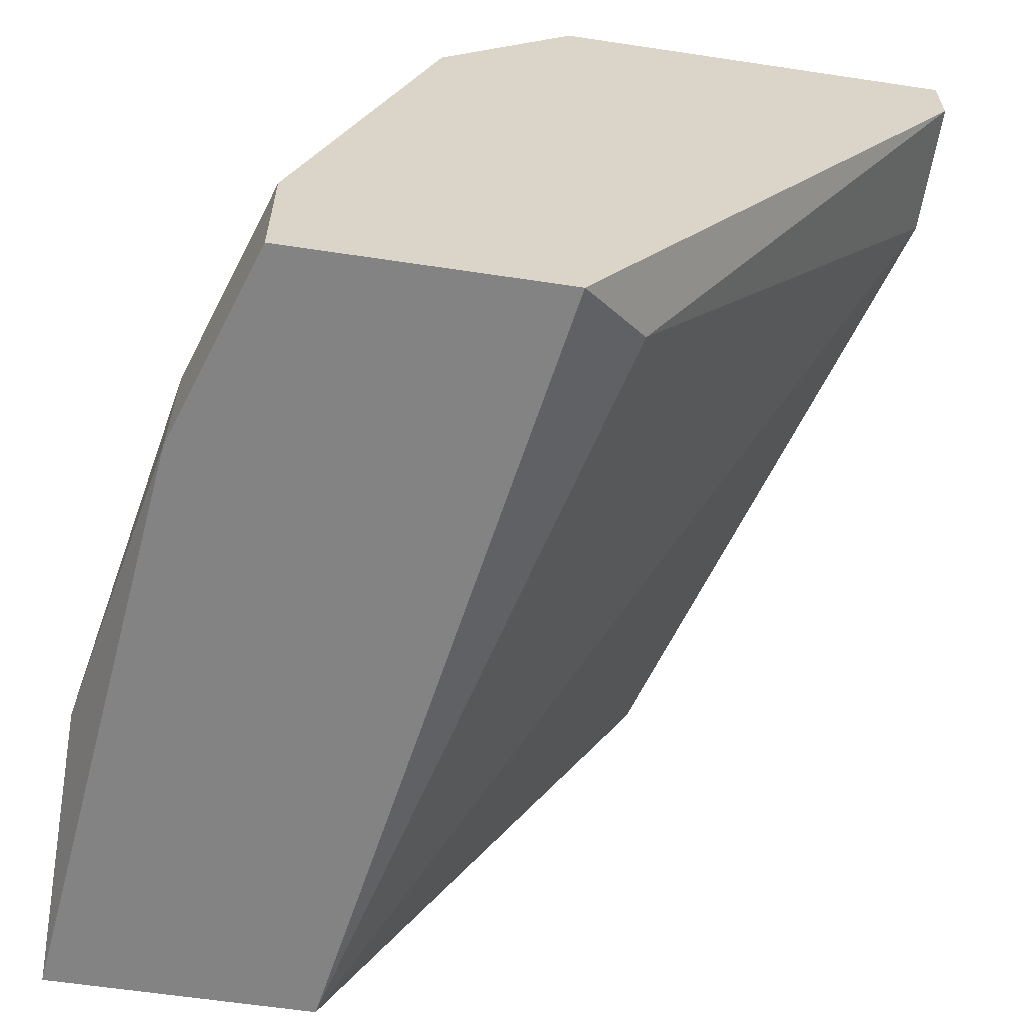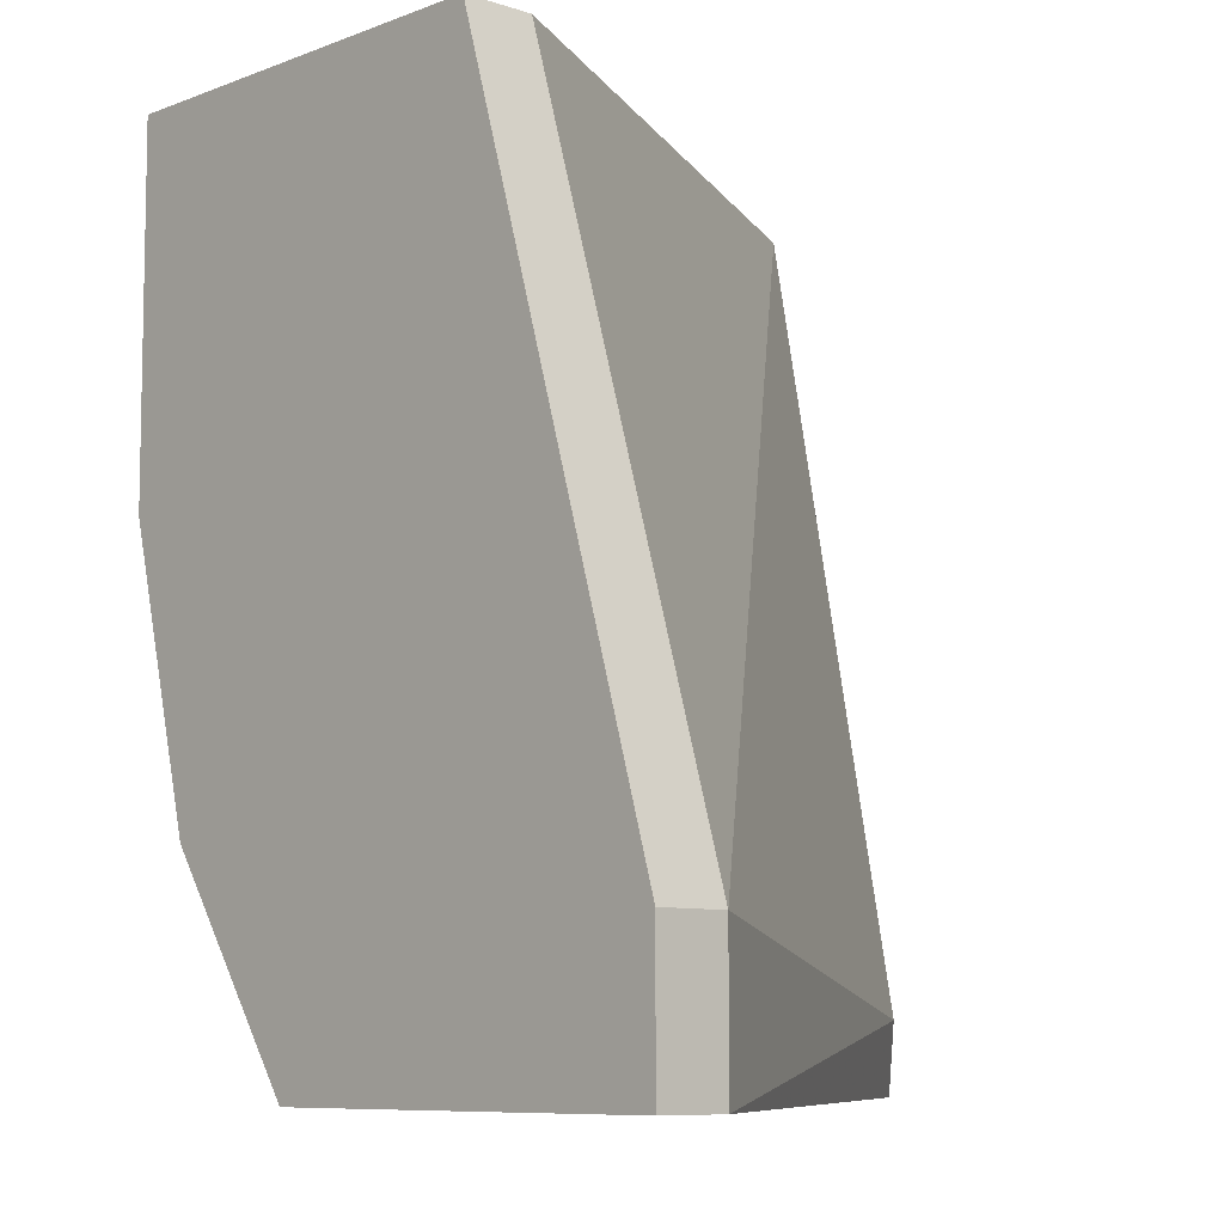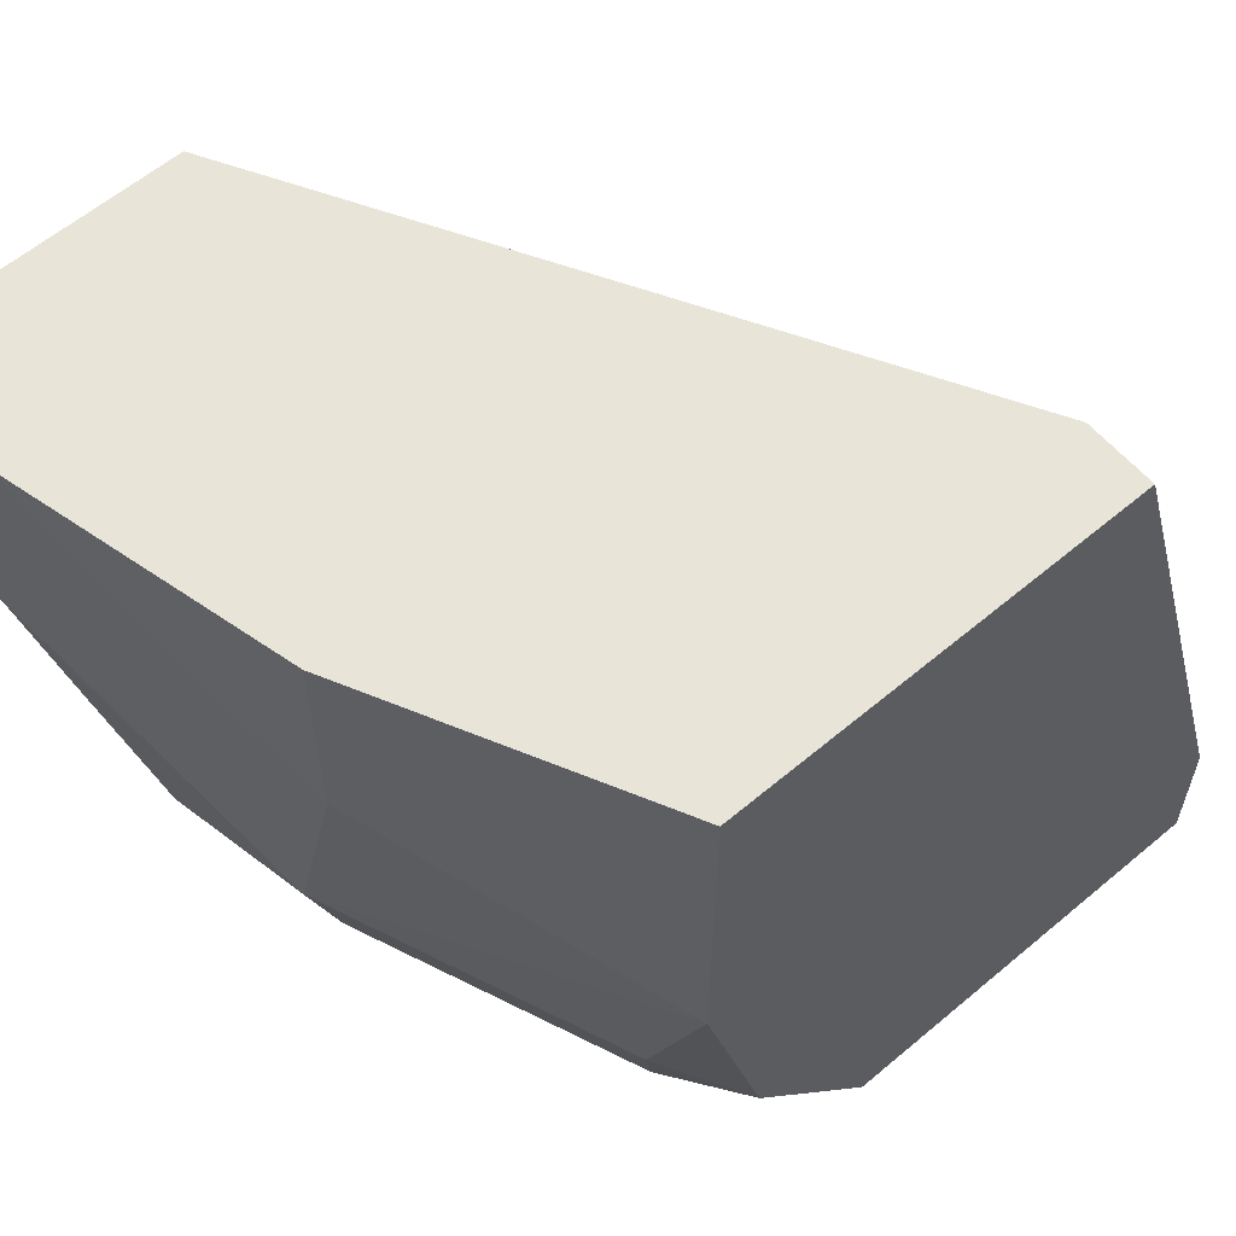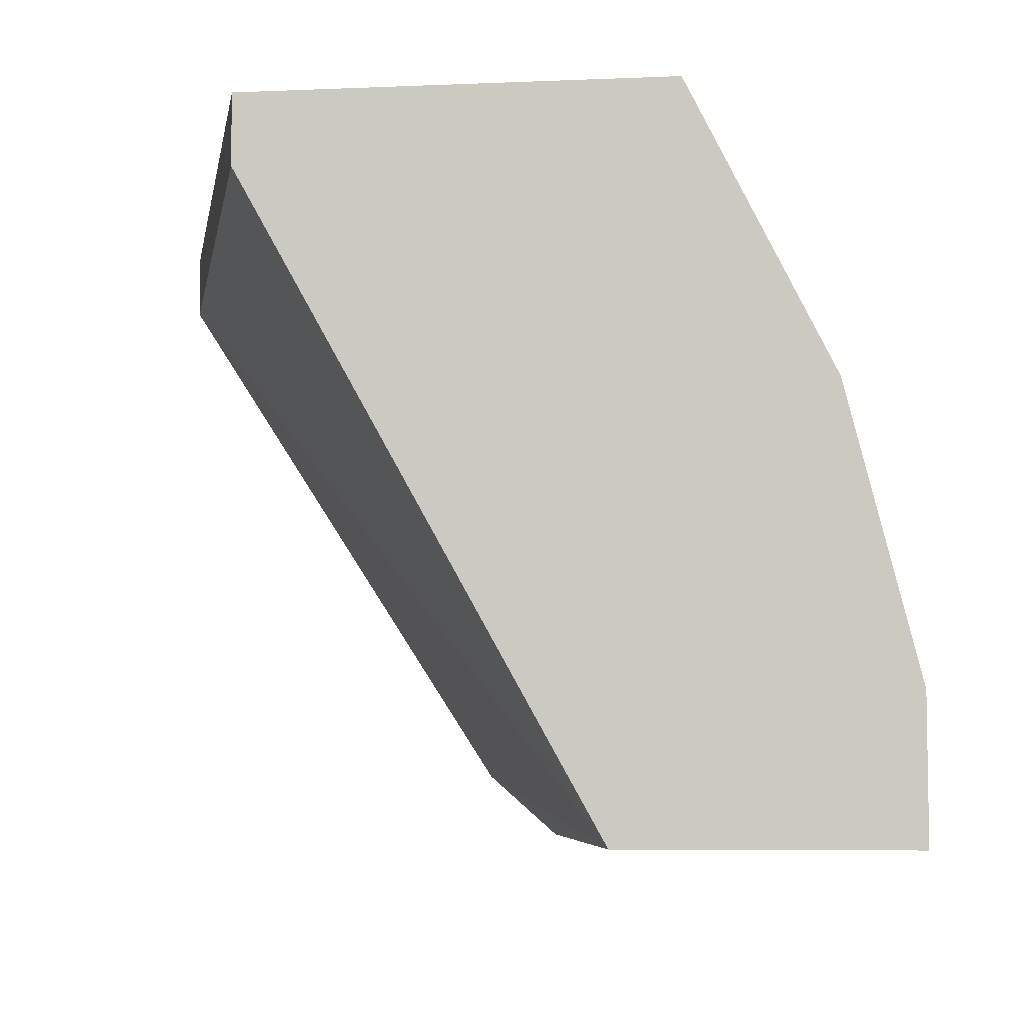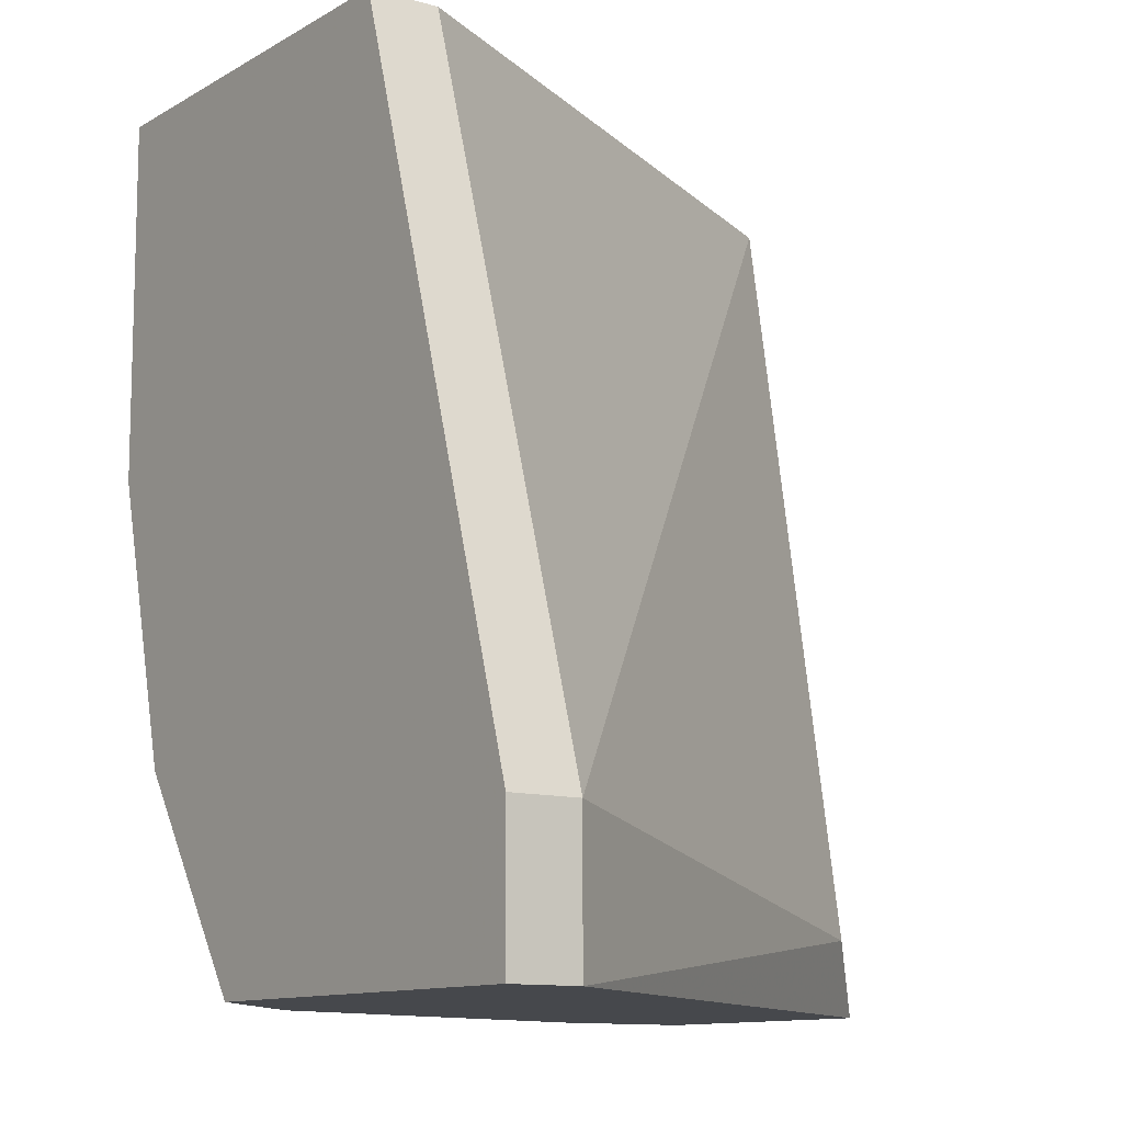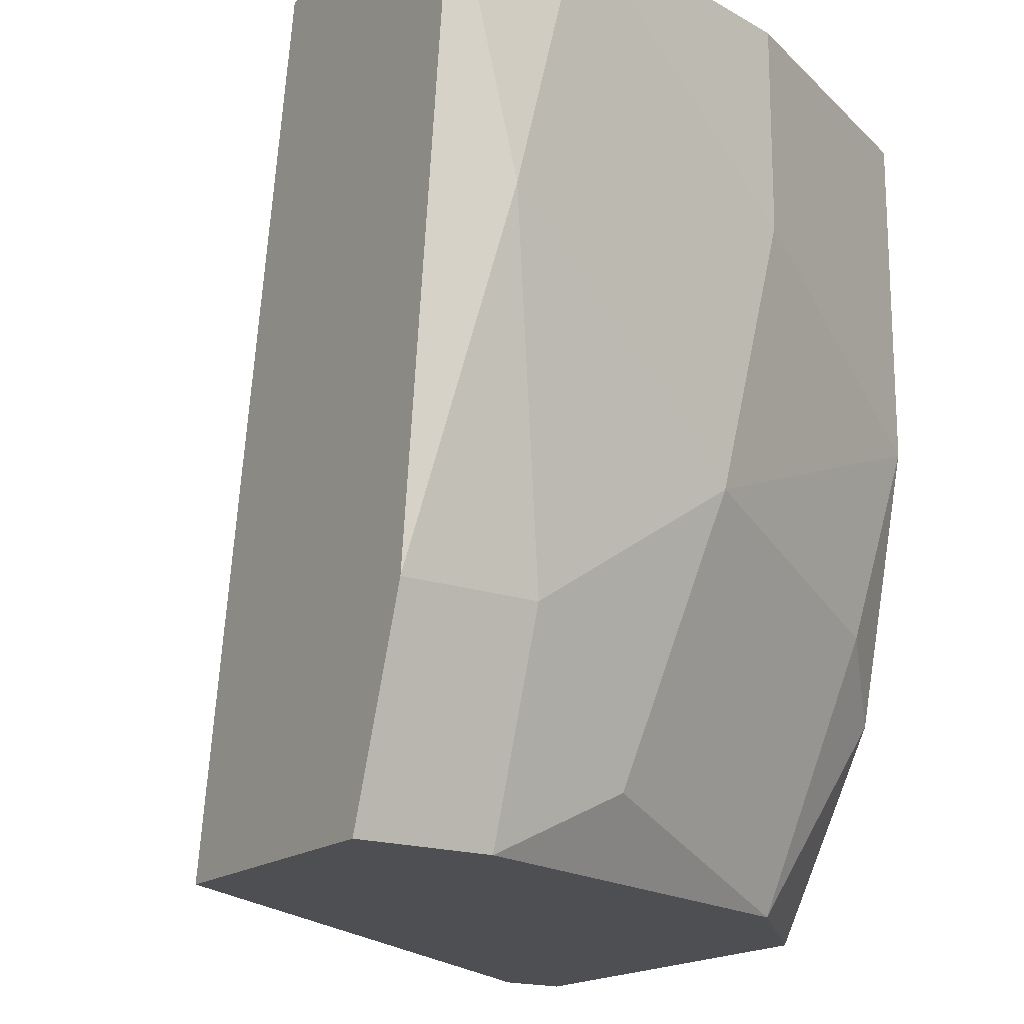
<metadata>
{"format":"obj","ext":"obj","renderer":"f3d","projection":"perspective","resolution":1024,"background":"white","views":[{"elev":-61.2,"azim":-8.7,"up":"+Z"},{"elev":-8.1,"azim":47.1,"up":"+Y"},{"elev":60.3,"azim":-40.7,"up":"+Y"},{"elev":-6.5,"azim":-172.7,"up":"+Z"},{"elev":-11.1,"azim":54.5,"up":"+Y"},{"elev":-17.6,"azim":-124.2,"up":"+Y"}]}
</metadata>
<code>
v -0.0167 -0.01038 0.01581
v -0.0167 -0.01038 0.02635
v -0.02303 0.002265 0.01581
v -0.02303 0.002265 0.01792
v -0.02303 -0.001951 0.01686
v -0.01038 -0.01038 0.02635
v -0.01038 -0.01038 0.02529
v -0.01038 -0.008271 0.02635
v -0.01038 -0.008271 0.02529
v -0.01565 -0.009325 0.01686
v -0.01881 -0.01038 0.02424
v -0.01881 0.002265 0.01581
v -0.01881 -0.007217 0.02635
v -0.01354 0.002265 0.02635
v -0.01354 0.002265 0.02529
v -0.02197 -0.000897 0.02213
v -0.02197 0.002265 0.02213
v -0.02197 -0.007217 0.01581
v -0.02197 -0.007217 0.01792
v -0.02197 -0.00511 0.02108
v -0.01986 -0.003004 0.02635
v -0.01986 -0.006163 0.02529
v -0.01986 0.002265 0.02635
v -0.02092 -0.01038 0.01581
v -0.02092 -0.01038 0.01792
v -0.02092 -0.009325 0.02003
f 2 1 7
f 25 1 2
f 12 1 3
f 3 1 18
f 7 1 10
f 1 12 10
f 18 1 24
f 1 25 24
f 2 7 6
f 8 2 6
f 8 23 2
f 11 2 13
f 25 2 11
f 2 21 13
f 2 23 21
f 3 5 4
f 17 3 4
f 3 18 5
f 23 12 3
f 23 3 17
f 5 20 4
f 17 4 16
f 4 20 16
f 5 18 19
f 20 5 19
f 7 8 6
f 8 7 9
f 9 7 10
f 14 8 9
f 8 14 23
f 12 9 10
f 9 12 15
f 14 9 15
f 22 11 13
f 11 22 26
f 25 11 26
f 12 14 15
f 14 12 23
f 21 22 13
f 21 17 16
f 20 21 16
f 23 17 21
f 18 25 19
f 25 18 24
f 26 20 19
f 25 26 19
f 20 22 21
f 22 20 26

</code>
